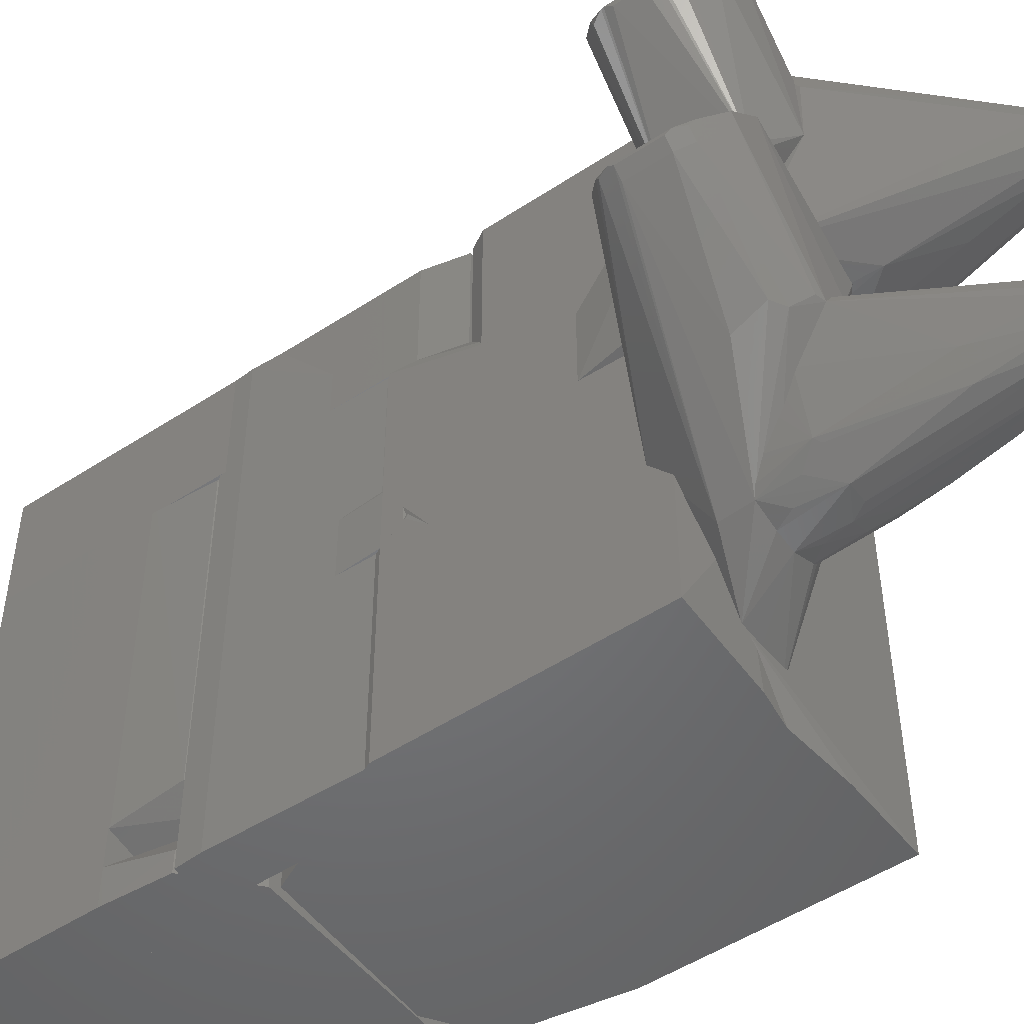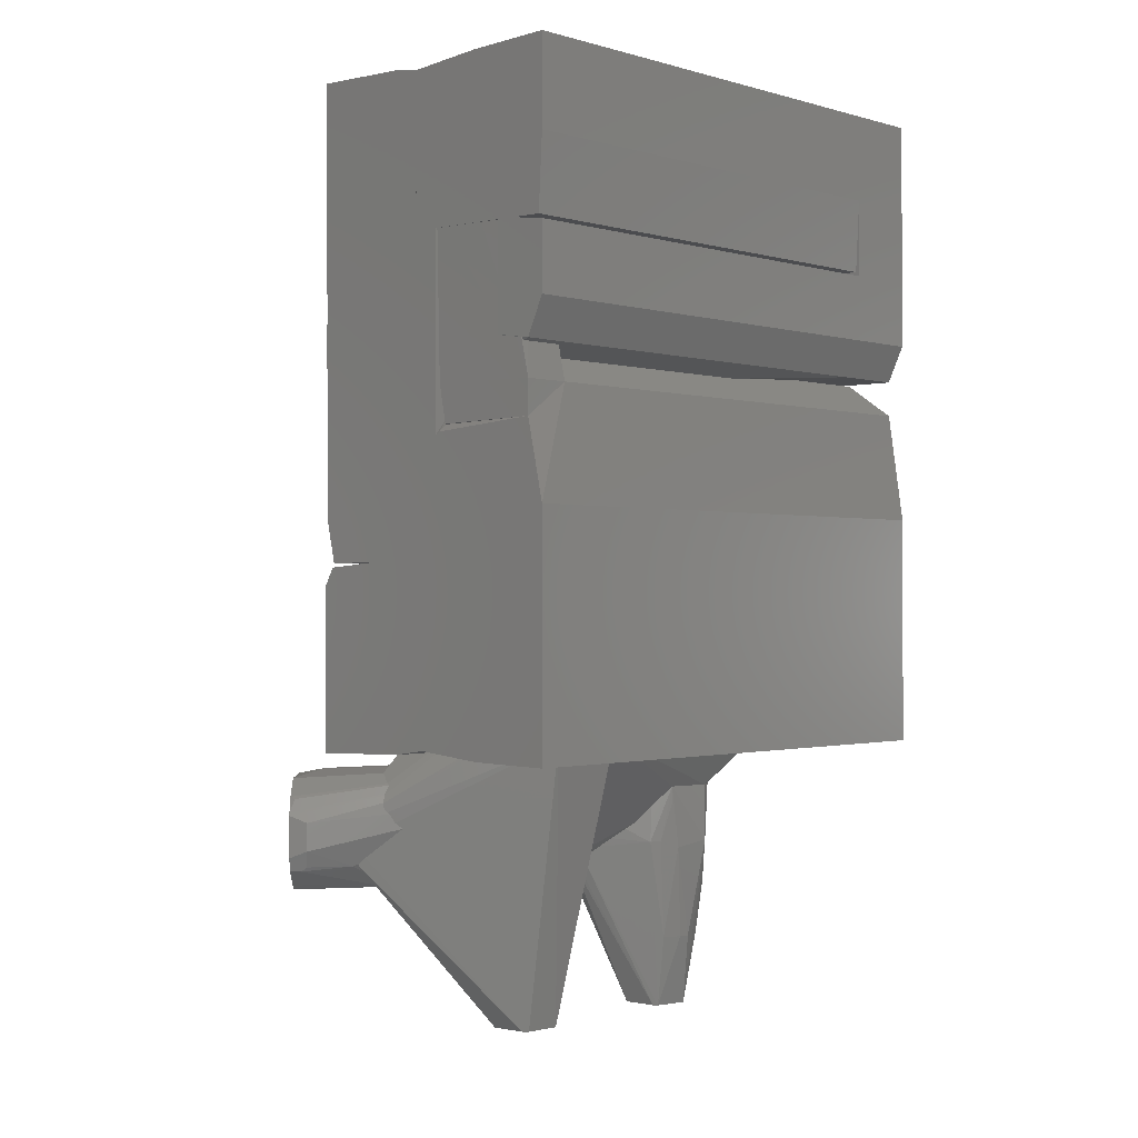
<metadata>
{"format":"stl","ext":"stl","renderer":"f3d","projection":"perspective","resolution":1024,"background":"white","views":[{"elev":-50.2,"azim":-54.0,"up":"+Z"},{"elev":-0.9,"azim":43.4,"up":"+Y"}]}
</metadata>
<code>
# stl→obj: 346 verts, 712 faces
v -0.013 -0.01661 0.01332
v -0.000822 -0.01645 -0
v -0.013 -0.01661 -0
v -0.013 -0.029 -0
v -0.0006613 -0.01689 0.006861
v -0.013 -0.029 0.01332
v -0.0007644 -0.02828 -0
v -0.0007644 -0.02828 0.003632
v -0.00684 -0.02952 0.01095
v -0.009644 -0.029 0.01332
v -0.003979 -0.02873 -0
v -0.009644 -0.0181 0.01246
v -0.013 -0.029 0.049
v -0.0007644 -0.02828 0.049
v -0.003186 -0.0158 0.049
v -0.0007644 -0.0246 0.0485
v -0.0007644 -0.0246 0.03269
v -0.01213 -0.013 0.049
v -0.002635 -0.01761 0.03269
v -0.006415 -0.01257 0.03269
v -0.01213 -0.013 0.03269
v -0.0007644 -0.02507 0.049
v -0.013 -0.0145 0.049
v -0.006415 -0.01257 0.049
v -0.0007644 -0.02828 0.03269
v -0.003979 -0.02873 0.03269
v -0.003979 -0.02873 0.049
v -0.013 -0.029 0.03269
v -0.00254 -0.01757 0.0448
v -0.013 -0.0145 0.03269
v 0.007477 0.01972 0.0448
v 0.01147 0.001733 0.0448
v 0.0008501 0.0169 0.0448
v 0.01147 0.001733 0.049
v 0.01147 -0.00127 0.049
v 0.007266 0.01972 0.04885
v 0.001314 0.001954 0.049
v 0.0008501 0.01651 0.04891
v 0.001993 -0.001393 0.0448
v 0.003716 0.01964 0.0448
v 0.001314 0.001954 0.0448
v 0.00407 0.01958 0.04888
v 0.01147 -0.00127 0.0448
v 0.001993 -0.001393 0.049
v -0.01281 -0.008838 0.049
v 0.0008501 -0.006114 0.049
v -0.001572 0.02828 0.049
v 0.0008501 0.01487 0.049
v 0.0008501 0.0169 0.03834
v -0.013 0.029 0.049
v -0.013 0.029 0.03834
v -0.005608 0.029 0.03834
v -0.001572 0.02828 0.04238
v -0.00392 0.02867 0.049
v 0.0008501 -0.006114 0.03834
v -0.005608 -0.01257 0.049
v -0.005608 -0.01257 0.03834
v -0.01281 -0.008838 0.03834
v -0.001221 0.02441 0.03834
v -0.01193 -0.01265 0.049
v -0.01193 -0.01265 0.03834
v -0.01534 -0.03391 0.01893
v -0.004069 -0.03351 0.01356
v -0.0131 -0.03359 0.008883
v -0.004075 -0.0394 0.01266
v -0.003944 -0.0389 0.008863
v -0.004002 -0.0336 0.008856
v -0.004701 -0.03352 0.007569
v -0.01154 -0.03352 0.006877
v -0.005388 -0.0336 0.0149
v -0.01124 -0.03389 0.01893
v -0.01053 -0.03555 0.01893
v -0.005507 -0.03879 0.01509
v -0.01354 -0.03857 0.01911
v -0.01004 -0.0547 0.01338
v -0.0121 -0.0408 0.01898
v -0.01114 -0.03949 0.01904
v -0.006451 -0.0547 0.01292
v -0.006866 -0.0547 0.01318
v -0.00617 -0.05478 0.009518
v -0.004776 -0.04808 0.01045
v -0.004861 -0.04805 0.01147
v -0.004879 -0.03872 0.01429
v -0.005361 -0.04798 0.01333
v -0.007503 -0.03358 0.005968
v -0.009418 -0.0336 0.006089
v -0.01268 -0.03832 0.007999
v -0.01452 -0.03555 0.01173
v -0.009846 -0.03891 0.006185
v -0.007319 -0.03756 0.006157
v -0.0146 -0.03406 0.01305
v -0.01554 -0.04174 0.01544
v -0.01524 -0.03394 0.01902
v -0.01529 -0.042 0.01596
v -0.01067 -0.03826 0.01886
v -0.01183 -0.0404 0.01903
v -0.004126 -0.03513 0.01352
v -0.01051 -0.0547 0.008994
v -0.01122 -0.0547 0.01049
v -0.01078 -0.04795 0.007746
v -0.01088 -0.0547 0.01254
v -0.005691 -0.04795 0.008191
v -0.007421 -0.0547 0.008507
v -0.005234 -0.04314 0.007734
v -0.004822 -0.03755 0.00769
v -0.005629 -0.03755 0.006883
v -0.01207 -0.0336 0.00742
v -0.01472 -0.03865 0.0123
v -0.01019 -0.03522 0.00622
v -0.01146 -0.03674 0.006991
v -0.008137 -0.03889 0.006251
v -0.009288 -0.0547 0.008412
v -0.01113 -0.0547 0.01148
v -0.006816 -0.048 0.007722
v -0.006312 -0.0394 0.006758
v -0.005263 -0.0336 0.007012
v -0.006854 -0.03522 0.00619
v -0.01275 -0.03442 0.008321
v -0.01446 -0.03738 0.01165
v -0.01212 -0.04804 0.009808
v -0.01225 -0.03871 0.007708
v 0.0008501 0.009223 0.03834
v 0.0008501 -0.01257 0.03834
v 0.0008501 -0.00127 0.01978
v -0.01127 -0.0115 0.03834
v 0.0008501 -0.01279 0.02561
v -0.007728 -0.002262 0.01977
v -0.008831 0.01498 0.02547
v -0.0085 -0.01279 0.02561
v 0.0008501 0.01042 0.02214
v -0.008836 0.009223 0.03834
v -0.005608 0.01487 0.03269
v -0.005608 0.01042 0.02214
v -0.008836 0.01487 0.03269
v -0.01166 -0.03052 0.03229
v -0.005133 -0.03053 0.03222
v -0.0189 -0.03385 0.02909
v -0.02144 -0.0311 0.04194
v -0.0177 -0.0355 0.04716
v -0.01907 -0.03488 0.04805
v -0.004896 -0.03357 0.03256
v -0.02153 -0.03183 0.0456
v -0.01576 -0.04165 0.03949
v -0.01551 -0.04172 0.03343
v -0.01492 -0.03883 0.03065
v -0.01895 -0.03969 0.02903
v -0.01484 -0.03667 0.02987
v -0.02501 -0.03175 0.04212
v -0.01775 -0.03803 0.04711
v -0.01596 -0.0395 0.04332
v -0.0194 -0.03361 0.0294
v -0.01913 -0.03866 0.048
v -0.01985 -0.03328 0.04728
v -0.01933 -0.03348 0.04723
v -0.01587 -0.03986 0.04261
v -0.01892 -0.03992 0.04682
v -0.01836 -0.03952 0.04657
v -0.01945 -0.03992 0.02935
v -0.02752 -0.03553 0.03903
v -0.02495 -0.0417 0.04218
v -0.02753 -0.0348 0.0396
v -0.02204 -0.04193 0.04509
v -0.01917 -0.03464 0.04796
v -0.02669 -0.0332 0.04044
v -0.02673 -0.03348 0.03983
v -0.02743 -0.03456 0.03969
v -0.02738 -0.03897 0.03975
v -0.0206 -0.04137 0.04515
v -0.01961 -0.03992 0.04751
v -0.02673 -0.03992 0.03983
v -0.02752 -0.03787 0.03903
v -0.02074 -0.04089 0.04639
v -0.02663 -0.04025 0.04049
v -0.02747 -0.03873 0.03965
v 0.013 0.029 0.006861
v 0.013 0.008223 0.006861
v 0.013 0.008223 -0
v -0.008164 0.005053 -0
v -0.013 0.01487 -0
v 0.013 0.029 -0
v -0.008362 0.005202 0.006867
v 0.005478 0.02881 0.006861
v 0.01147 0.004933 0.006861
v -0.013 0.01511 0.003511
v -0.008838 0.01484 0.00685
v -0.01268 0.009056 0.001943
v 0.005478 0.02881 -0
v -0.003787 0.02004 0.006861
v 0.01147 0.004933 -0
v -0.01265 0.009098 -0
v -0.013 0.01493 0.00318
v -0.01298 0.01447 -0
v -0.0085 0.009223 0.02543
v -0.013 -0.008007 0.0257
v 0.013 -0.009931 0.02581
v 0.01147 -0.006114 0.02543
v 0.01147 -0.006114 0.01978
v -0.008843 0.009533 0.02052
v 0.013 -0.008223 0.02543
v 0.013 -0.01257 0.01978
v -0.0126 0.00174 0.02543
v -0.0085 -0.0101 0.02552
v -0.0085 -0.0126 0.02217
v -0.0126 0.00174 0.01978
v -0.013 -0.0085 0.01978
v -0.008873 -0.01247 0.02033
v -0.005608 0.009714 0.02502
v 0.013 -0.008223 0.01978
v 0.013 -0.01286 0.02196
v 0.01257 -0.01294 0.0227
v 0.007312 -0.01297 0.02267
v -0.013 -0.0065 0.01978
v -0.013 -0.0065 0.02543
v -0.006853 -0.03356 0.01096
v -0.007163 -0.0271 0.02703
v -0.0085 -0.01218 0.008696
v -0.009026 -0.005407 0.02543
v -0.009026 -0.005407 0.03834
v -0.007181 -0.023 0.03059
v -0.009143 -0.03356 0.01252
v -0.013 -0.0271 0.02543
v -0.013 -0.02226 0.03269
v -0.013 -0.0271 0.01332
v -0.009886 -0.03356 0.01186
v -0.007356 -0.03357 0.01219
v -0.006867 -0.03356 0.01085
v -0.01133 -0.0116 0.0109
v -0.013 -0.0065 0.03834
v -0.013 -0.0145 0.01332
v -0.003632 -0.02234 0.03269
v -0.01561 -0.03543 0.04367
v -0.0007644 -0.0246 0.02543
v -0.003632 -0.02234 0.02543
v -0.013 -0.02226 0.02543
v -0.01581 -0.03398 0.04267
v -0.01511 -0.03568 0.04337
v -0.01088 -0.0547 0.03054
v -0.009194 -0.0547 0.02637
v -0.006772 -0.0547 0.03114
v -0.006115 -0.0547 0.02746
v -0.009721 -0.04315 0.02456
v -0.01534 -0.03678 0.02538
v -0.0154 -0.03526 0.02532
v -0.01571 -0.03749 0.04357
v -0.01113 -0.0547 0.0283
v -0.0007644 -0.02828 0.02543
v -0.006357 -0.0547 0.03072
v -0.006825 -0.03066 0.02469
v -0.01022 -0.03064 0.02469
v -0.01558 -0.03953 0.0429
v -0.0157 -0.04014 0.04197
v -0.01559 -0.04193 0.03885
v -0.01051 -0.0547 0.02699
v -0.01119 -0.0547 0.02926
v -0.006964 -0.0547 0.02662
v -0.006432 -0.0394 0.02464
v -0.01004 -0.0547 0.03138
v -0.008239 -0.0547 0.02631
v -0.006046 -0.03146 0.02475
v -0.007596 -0.04806 0.02542
v -0.008836 0.009223 0.049
v -0.008641 -0.00135 0.049
v -0.008836 0.009223 -0
v -0.01286 0.008748 -0
v -0.013 0.0065 0.049
v -0.008836 -0.006114 -0
v -0.01286 0.008748 0.049
v -0.008791 0.005357 -0
v -0.01274 -0.006243 -0
v -0.013 0.0065 -0
v -0.01274 -0.006243 0.03834
v -0.0126 -0.001727 0.049
v 0.013 0.029 0.049
v -0.013 0.029 -0
v -0.013 0.01487 0.03834
v 0.01263 0.01458 -0
v 0.01263 0.01458 0.049
v 0.013 0.02117 0.049
v 0.005075 0.02841 -0
v 0.013 0.02117 0.006861
v 0.005478 0.02881 0.049
v -0.001572 0.01487 0.049
v 0.0125 0.01972 -0
v 0.01299 0.01418 0.049
v 0.013 0.008223 0.049
v 0.01299 0.01418 0.006861
v 0.008115 0.005433 0.049
v 0.008115 0.01487 0.049
v -0.00963 0.01514 0.006151
v -0.0085 0.01407 0.006054
v 0.01147 0.004933 0.049
v -0.008825 0.0151 0.006137
v 0.0004341 0.002462 0.0448
v -0.01265 0.009098 0.03834
v -0.013 0.0149 0.006876
v -0.01275 0.008933 0.007966
v -0.01298 0.01447 0.03834
v -0.008388 0.005157 0.01978
v -0.013 0.01473 0.007208
v -0.006415 -0.029 0.003632
v -0.003979 -0.02873 0.003632
v -0.01279 -0.0415 0.01777
v -0.009695 -0.04082 0.02454
v -0.01254 -0.04152 0.0189
v -0.01011 -0.04082 0.02496
v -0.01952 -0.03969 0.0296
v -0.01961 -0.03348 0.02951
v -0.02195 -0.03147 0.02718
v -0.02492 -0.03167 0.02421
v -0.02195 -0.04193 0.02718
v -0.01133 -0.03075 0.006952
v -0.02685 -0.03348 0.02195
v -0.02741 -0.03449 0.02172
v -0.02662 -0.03497 0.02056
v -0.02486 -0.04178 0.02427
v -0.01961 -0.03992 0.02951
v -0.0266 -0.03312 0.02253
v -0.01837 -0.0367 0.01304
v -0.0185 -0.0395 0.01415
v -0.01746 -0.04026 0.01396
v -0.02742 -0.03497 0.02137
v -0.02735 -0.03904 0.02177
v -0.02737 -0.03856 0.02142
v -0.02656 -0.03856 0.02062
v -0.0164 -0.04154 0.01537
v -0.02685 -0.03992 0.02195
v -0.02655 -0.04032 0.02258
v -0.02532 -0.04054 0.02186
v -0.02604 -0.03992 0.02114
v -0.006415 -0.0158 0.049
v 0.013 -0.029 0.049
v 0.006838 0.00485 -0
v 0.013 -0.008223 -0
v -0.007739 0.004458 -0
v 0.013 -0.008223 0.049
v 0.013 -0.029 -0
v 0.01147 0.001733 -0
v -0.005608 -0.006114 0.049
v 0.00683 0.004858 0.0448
v 0.005538 -0.02887 0.049
v -0.007773 0.0045 0.01978
v -0.013 -0.008492 0.02137
v 0.001262 -0.001984 0.049
v -0.007473 -0.02026 0.0448
v 0.005538 -0.02887 -0
v -0.013 -0.0065 -0
f 1 2 3
f 4 1 3
f 4 3 2
f 5 2 1
f 6 1 4
f 7 4 2
f 7 5 8
f 7 2 5
f 9 6 4
f 9 8 5
f 9 7 8
f 10 9 5
f 10 1 6
f 10 6 9
f 11 9 4
f 11 4 7
f 11 7 9
f 12 10 5
f 12 5 1
f 12 1 10
f 13 14 15
f 16 14 17
f 18 13 15
f 19 20 15
f 19 17 21
f 19 21 20
f 22 16 15
f 22 15 14
f 22 14 16
f 23 18 21
f 23 13 18
f 24 18 15
f 24 15 20
f 24 20 21
f 24 21 18
f 25 17 14
f 25 14 26
f 25 26 21
f 25 21 17
f 27 26 14
f 27 14 13
f 27 13 26
f 28 26 13
f 28 21 26
f 28 13 23
f 29 16 17
f 29 17 19
f 29 19 15
f 29 15 16
f 30 28 23
f 30 23 21
f 30 21 28
f 31 32 33
f 34 35 32
f 34 31 36
f 34 32 31
f 34 37 35
f 38 37 34
f 39 33 32
f 40 31 33
f 40 36 31
f 40 33 38
f 41 38 33
f 41 37 38
f 41 39 37
f 41 33 39
f 42 38 34
f 42 34 36
f 42 40 38
f 42 36 40
f 43 39 32
f 43 32 35
f 43 35 39
f 44 39 35
f 44 35 37
f 44 37 39
f 45 46 47
f 48 47 46
f 48 46 49
f 48 49 47
f 50 45 47
f 50 51 45
f 50 52 51
f 53 52 47
f 53 47 49
f 54 50 47
f 54 47 52
f 54 52 50
f 55 49 46
f 56 46 45
f 56 55 46
f 56 57 55
f 58 45 51
f 59 53 49
f 59 52 53
f 60 56 45
f 60 57 56
f 61 57 60
f 61 55 57
f 61 49 55
f 61 59 49
f 61 52 59
f 61 58 51
f 61 51 52
f 61 60 45
f 61 45 58
f 62 63 64
f 65 66 63
f 67 68 63
f 67 63 66
f 67 66 68
f 69 64 63
f 69 63 68
f 70 62 71
f 70 63 62
f 70 71 72
f 70 72 73
f 70 73 63
f 74 75 76
f 77 78 73
f 77 72 71
f 77 71 74
f 79 76 75
f 79 78 77
f 79 80 78
f 79 75 80
f 81 65 82
f 81 66 65
f 81 80 66
f 81 82 78
f 81 78 80
f 83 63 73
f 84 78 82
f 84 82 65
f 84 65 83
f 84 83 73
f 84 73 78
f 85 69 68
f 85 86 69
f 87 88 64
f 89 85 90
f 89 86 85
f 91 62 64
f 91 64 88
f 91 88 92
f 91 92 62
f 93 74 71
f 93 71 62
f 93 62 74
f 94 74 62
f 94 62 92
f 94 75 74
f 95 77 73
f 95 73 72
f 95 72 77
f 96 77 74
f 96 74 76
f 96 79 77
f 96 76 79
f 97 83 65
f 97 65 63
f 97 63 83
f 98 80 99
f 98 87 100
f 101 80 75
f 101 75 94
f 101 94 92
f 102 80 103
f 102 104 66
f 102 66 80
f 105 68 66
f 105 66 104
f 105 106 68
f 105 104 106
f 107 64 69
f 107 69 87
f 108 92 88
f 109 89 69
f 109 69 86
f 109 86 89
f 110 87 69
f 110 69 89
f 110 89 100
f 111 89 90
f 111 90 103
f 112 100 89
f 112 98 100
f 112 103 80
f 112 80 98
f 112 111 103
f 112 89 111
f 113 101 92
f 113 92 99
f 113 99 80
f 113 80 101
f 114 102 103
f 114 103 90
f 115 106 104
f 115 90 106
f 115 114 90
f 115 104 102
f 115 102 114
f 116 85 68
f 116 68 106
f 117 106 90
f 117 90 85
f 117 116 106
f 117 85 116
f 118 107 87
f 118 87 64
f 118 64 107
f 119 108 88
f 119 88 87
f 119 87 108
f 120 99 92
f 120 92 108
f 120 98 99
f 120 108 87
f 120 87 98
f 121 110 100
f 121 100 87
f 121 87 110
f 122 123 124
f 125 123 122
f 126 124 123
f 126 127 124
f 128 127 125
f 129 125 127
f 129 127 126
f 129 126 123
f 129 123 125
f 130 122 124
f 131 125 122
f 132 130 128
f 132 122 130
f 132 131 122
f 133 130 124
f 133 124 127
f 133 127 128
f 133 128 130
f 134 128 125
f 134 125 131
f 134 132 128
f 134 131 132
f 135 136 137
f 135 138 136
f 139 136 140
f 139 141 136
f 142 136 138
f 143 144 141
f 145 146 141
f 145 141 144
f 145 144 146
f 147 136 141
f 147 141 146
f 147 146 137
f 147 137 136
f 148 138 135
f 148 142 138
f 149 141 139
f 150 141 149
f 151 137 146
f 151 148 135
f 151 135 137
f 152 149 139
f 152 139 140
f 153 154 136
f 153 136 142
f 155 143 141
f 155 141 150
f 155 150 156
f 155 156 143
f 157 150 149
f 157 156 150
f 157 152 156
f 157 149 152
f 158 151 146
f 158 159 151
f 158 146 144
f 158 144 160
f 161 151 159
f 162 152 140
f 162 140 142
f 162 160 144
f 162 144 143
f 163 154 153
f 163 140 136
f 163 136 154
f 163 153 142
f 163 142 140
f 164 148 151
f 164 151 165
f 164 142 148
f 164 162 142
f 166 165 151
f 166 151 161
f 166 164 165
f 166 161 167
f 166 167 164
f 168 162 143
f 168 143 156
f 169 156 152
f 169 168 156
f 170 167 158
f 171 159 158
f 171 161 159
f 172 162 168
f 172 168 169
f 172 169 152
f 172 152 162
f 173 170 158
f 173 158 160
f 173 167 170
f 173 160 162
f 173 164 167
f 173 162 164
f 174 171 158
f 174 158 167
f 174 167 161
f 174 161 171
f 175 176 177
f 178 179 177
f 180 175 177
f 180 177 179
f 181 176 175
f 182 175 180
f 182 181 175
f 183 177 176
f 183 181 178
f 183 176 181
f 184 181 185
f 186 178 181
f 186 181 184
f 187 182 180
f 187 180 179
f 187 184 182
f 187 179 184
f 188 185 181
f 188 181 182
f 188 184 185
f 188 182 184
f 189 183 178
f 189 178 177
f 189 177 183
f 190 179 178
f 190 178 186
f 191 186 184
f 191 184 179
f 192 190 186
f 192 179 190
f 192 191 179
f 192 186 191
f 193 194 195
f 193 195 196
f 133 197 198
f 133 196 197
f 133 198 193
f 199 197 196
f 199 196 195
f 199 195 200
f 201 193 198
f 201 194 193
f 202 195 194
f 202 194 203
f 204 198 197
f 204 197 200
f 204 200 205
f 204 201 198
f 206 205 200
f 206 203 194
f 206 194 205
f 207 133 193
f 207 193 196
f 207 196 133
f 208 199 200
f 208 200 197
f 208 197 199
f 209 200 195
f 209 195 210
f 211 210 195
f 211 195 202
f 211 202 203
f 211 203 206
f 211 209 210
f 211 206 200
f 211 200 209
f 212 204 205
f 212 205 194
f 212 201 204
f 213 212 194
f 213 194 201
f 213 201 212
f 214 20 215
f 214 216 20
f 217 218 20
f 217 20 216
f 219 215 20
f 219 20 218
f 220 215 221
f 222 221 215
f 222 215 219
f 222 223 221
f 224 223 216
f 224 220 221
f 224 221 223
f 213 223 222
f 213 218 217
f 225 214 215
f 225 215 220
f 225 220 224
f 61 222 219
f 226 224 216
f 226 216 214
f 226 225 224
f 226 214 225
f 227 213 217
f 227 217 216
f 227 216 223
f 125 61 219
f 125 219 218
f 228 213 222
f 228 218 213
f 229 227 223
f 229 223 213
f 229 213 227
f 58 228 222
f 58 222 61
f 58 61 125
f 58 125 218
f 58 218 228
f 17 230 231
f 17 232 230
f 17 25 232
f 233 230 232
f 233 222 230
f 233 234 222
f 235 231 230
f 235 230 222
f 235 222 234
f 236 17 231
f 236 25 17
f 237 238 239
f 240 239 238
f 241 238 242
f 243 235 234
f 243 241 242
f 244 239 25
f 244 25 236
f 244 236 231
f 244 231 235
f 245 238 237
f 246 232 25
f 246 25 240
f 247 240 25
f 247 25 239
f 247 239 240
f 248 233 232
f 248 234 233
f 144 235 243
f 144 243 242
f 144 242 245
f 249 243 234
f 249 241 243
f 249 248 241
f 249 234 248
f 250 239 244
f 251 244 235
f 251 250 244
f 251 252 237
f 251 237 250
f 251 144 252
f 251 235 144
f 253 245 242
f 253 242 238
f 253 238 245
f 254 245 237
f 254 237 252
f 254 144 245
f 254 252 144
f 255 246 240
f 255 240 238
f 256 241 248
f 256 246 255
f 256 232 246
f 257 250 237
f 257 237 239
f 257 239 250
f 258 255 238
f 258 238 241
f 259 256 248
f 259 248 232
f 259 232 256
f 260 256 255
f 260 255 258
f 260 258 241
f 260 241 256
f 261 262 263
f 261 263 264
f 265 262 261
f 266 264 263
f 267 265 261
f 267 261 264
f 267 264 265
f 268 266 263
f 268 263 262
f 268 262 266
f 269 264 266
f 270 269 265
f 270 265 264
f 270 264 269
f 271 269 266
f 271 265 269
f 218 271 266
f 218 266 262
f 218 262 271
f 272 271 262
f 272 262 265
f 272 265 271
f 51 273 274
f 275 276 277
f 275 51 274
f 175 274 273
f 278 273 277
f 278 277 276
f 278 175 273
f 47 277 273
f 47 51 275
f 179 275 274
f 179 274 276
f 179 276 275
f 279 276 274
f 279 274 175
f 280 278 276
f 280 276 175
f 280 175 278
f 281 47 273
f 281 273 51
f 281 51 47
f 282 47 275
f 282 275 277
f 282 277 47
f 283 279 175
f 283 175 276
f 283 276 279
f 284 285 176
f 286 284 176
f 287 285 284
f 288 289 275
f 288 286 289
f 288 284 286
f 288 287 284
f 288 275 287
f 290 286 176
f 291 176 285
f 291 285 287
f 292 290 289
f 292 289 286
f 292 286 290
f 181 289 290
f 183 181 290
f 183 290 176
f 183 176 291
f 293 291 287
f 293 183 291
f 293 181 183
f 294 293 287
f 295 275 289
f 295 289 181
f 295 181 296
f 297 275 296
f 297 296 294
f 297 294 287
f 297 287 275
f 298 294 296
f 298 296 181
f 298 181 293
f 298 293 294
f 299 295 296
f 299 296 275
f 299 275 295
f 246 8 223
f 223 8 300
f 67 8 246
f 301 85 300
f 301 300 8
f 301 8 85
f 302 67 303
f 302 303 304
f 63 67 246
f 63 246 303
f 63 303 67
f 116 85 8
f 221 246 223
f 68 116 8
f 68 8 67
f 68 67 302
f 68 302 116
f 92 116 302
f 92 85 116
f 92 302 304
f 305 303 246
f 305 246 306
f 307 306 246
f 307 308 306
f 307 221 308
f 307 246 221
f 309 221 223
f 309 308 221
f 310 92 304
f 310 306 308
f 310 308 309
f 310 304 303
f 310 303 305
f 311 223 300
f 311 300 69
f 312 311 313
f 312 223 311
f 86 69 300
f 86 300 85
f 86 85 92
f 314 311 69
f 315 92 310
f 316 310 305
f 316 305 306
f 316 306 310
f 317 312 313
f 317 309 223
f 317 223 312
f 318 69 319
f 318 314 69
f 320 86 92
f 320 319 69
f 320 69 86
f 321 313 311
f 321 311 314
f 322 321 323
f 322 313 321
f 322 317 313
f 324 318 319
f 324 314 318
f 324 321 314
f 324 323 321
f 324 322 323
f 325 320 92
f 325 92 315
f 326 322 324
f 327 322 326
f 327 317 322
f 327 309 317
f 327 315 310
f 327 310 309
f 328 325 315
f 328 327 326
f 328 315 327
f 329 320 325
f 329 328 326
f 329 325 328
f 329 319 320
f 329 326 324
f 329 324 319
f 330 331 35
f 332 333 334
f 335 35 331
f 335 331 333
f 336 333 331
f 336 331 300
f 336 334 333
f 14 331 330
f 337 333 332
f 337 335 333
f 338 330 35
f 339 337 332
f 3 334 336
f 3 300 1
f 340 14 300
f 340 300 331
f 340 331 14
f 215 1 300
f 215 300 14
f 32 35 335
f 32 335 337
f 32 339 35
f 32 337 339
f 341 338 293
f 341 293 339
f 341 339 332
f 341 332 334
f 342 3 1
f 343 338 35
f 343 35 339
f 343 339 293
f 343 293 338
f 7 3 336
f 7 300 3
f 344 215 14
f 344 14 330
f 344 1 215
f 344 342 1
f 24 330 338
f 24 338 342
f 24 344 330
f 24 342 344
f 212 342 338
f 212 338 341
f 212 3 342
f 345 7 336
f 345 336 300
f 345 300 7
f 346 212 341
f 346 341 334
f 346 334 3
f 346 3 212

</code>
